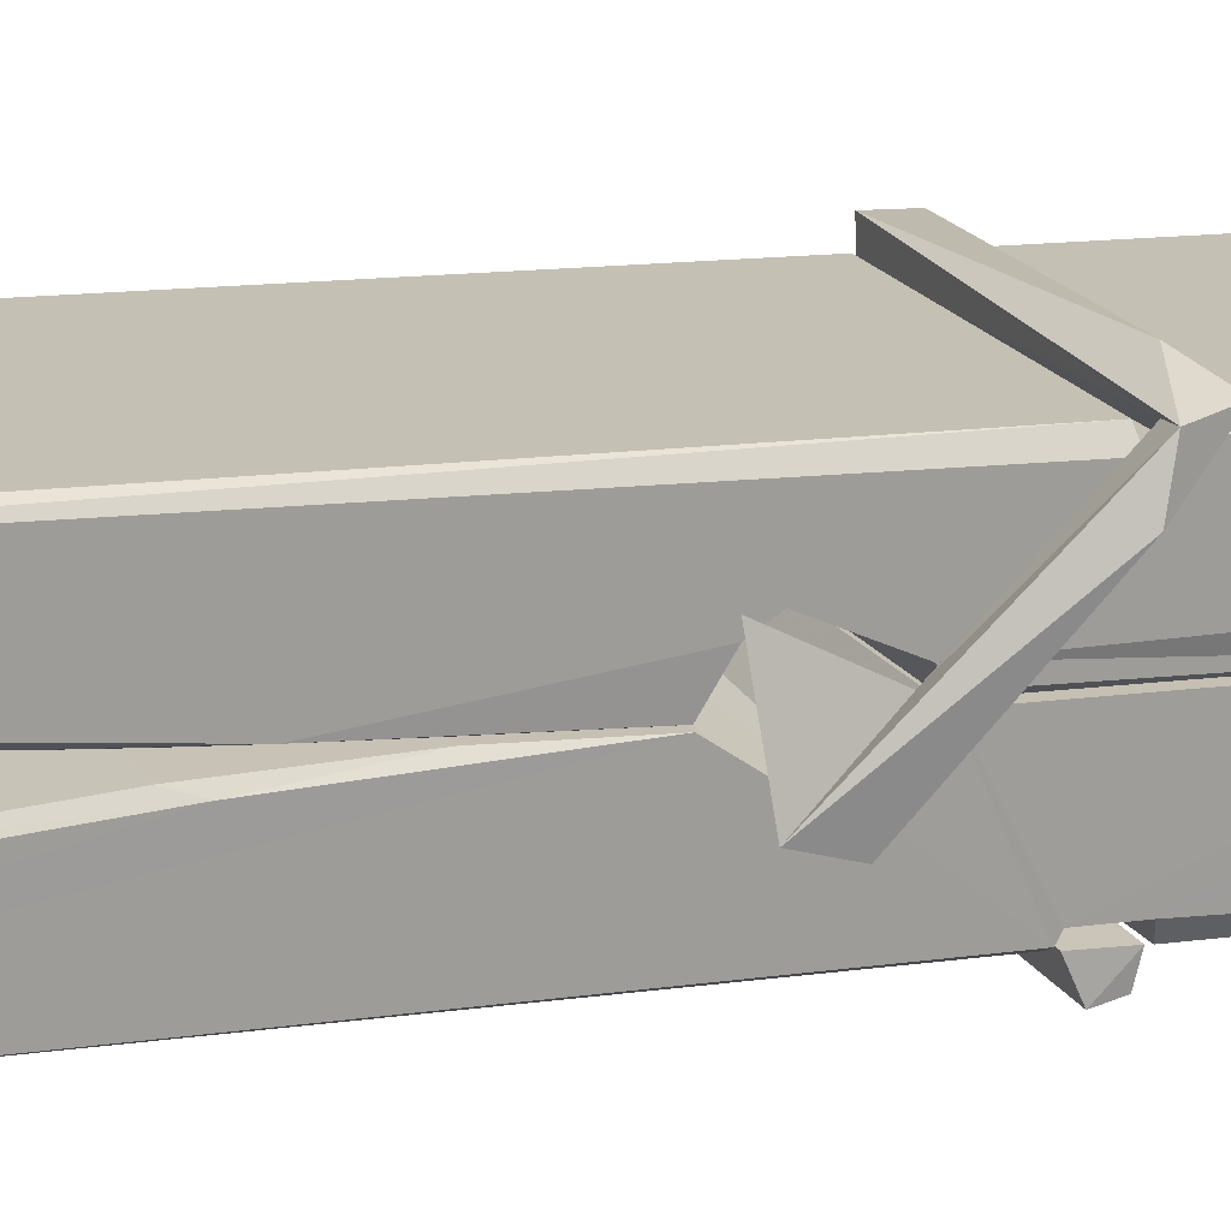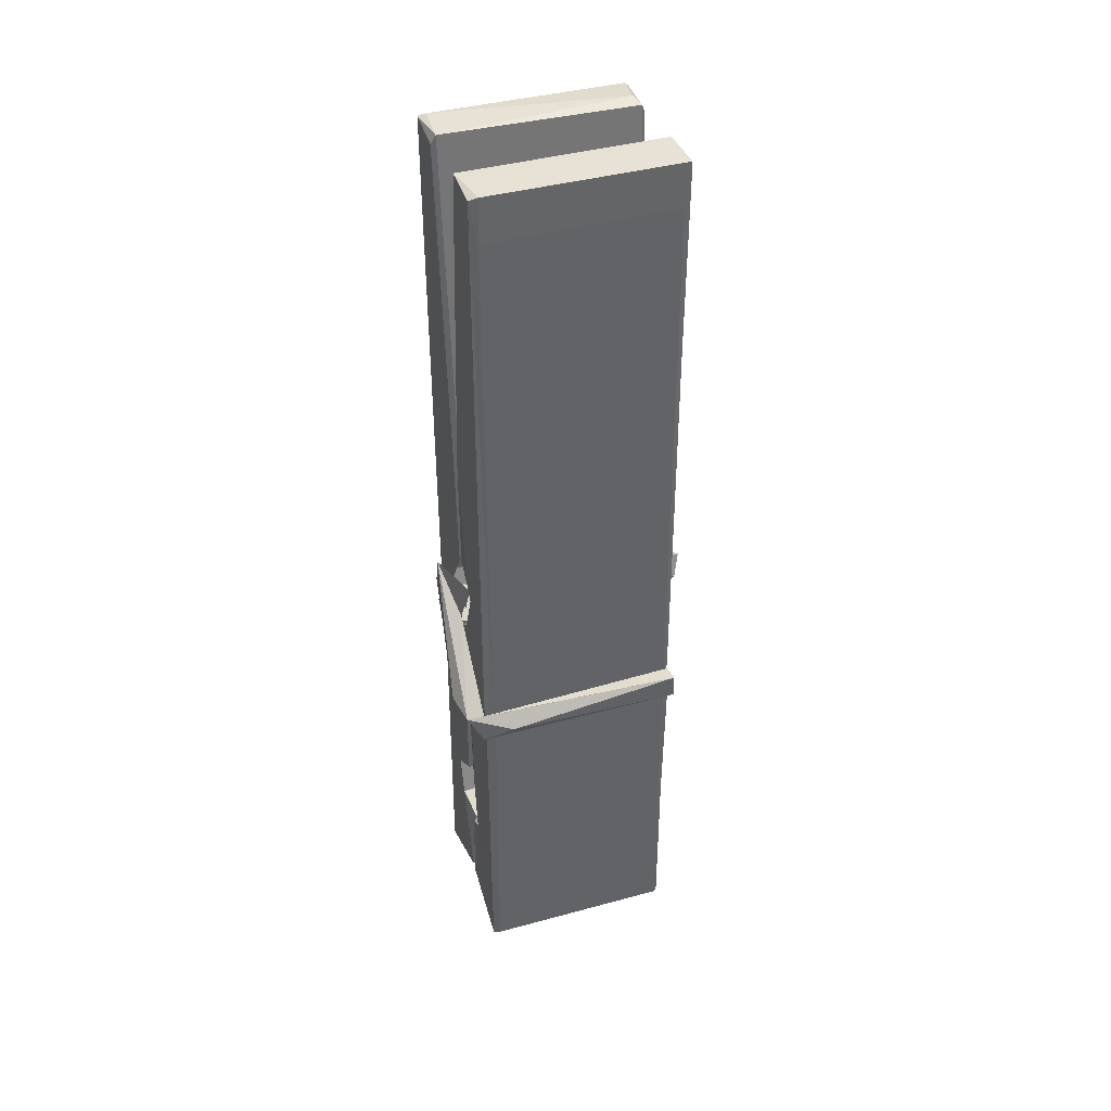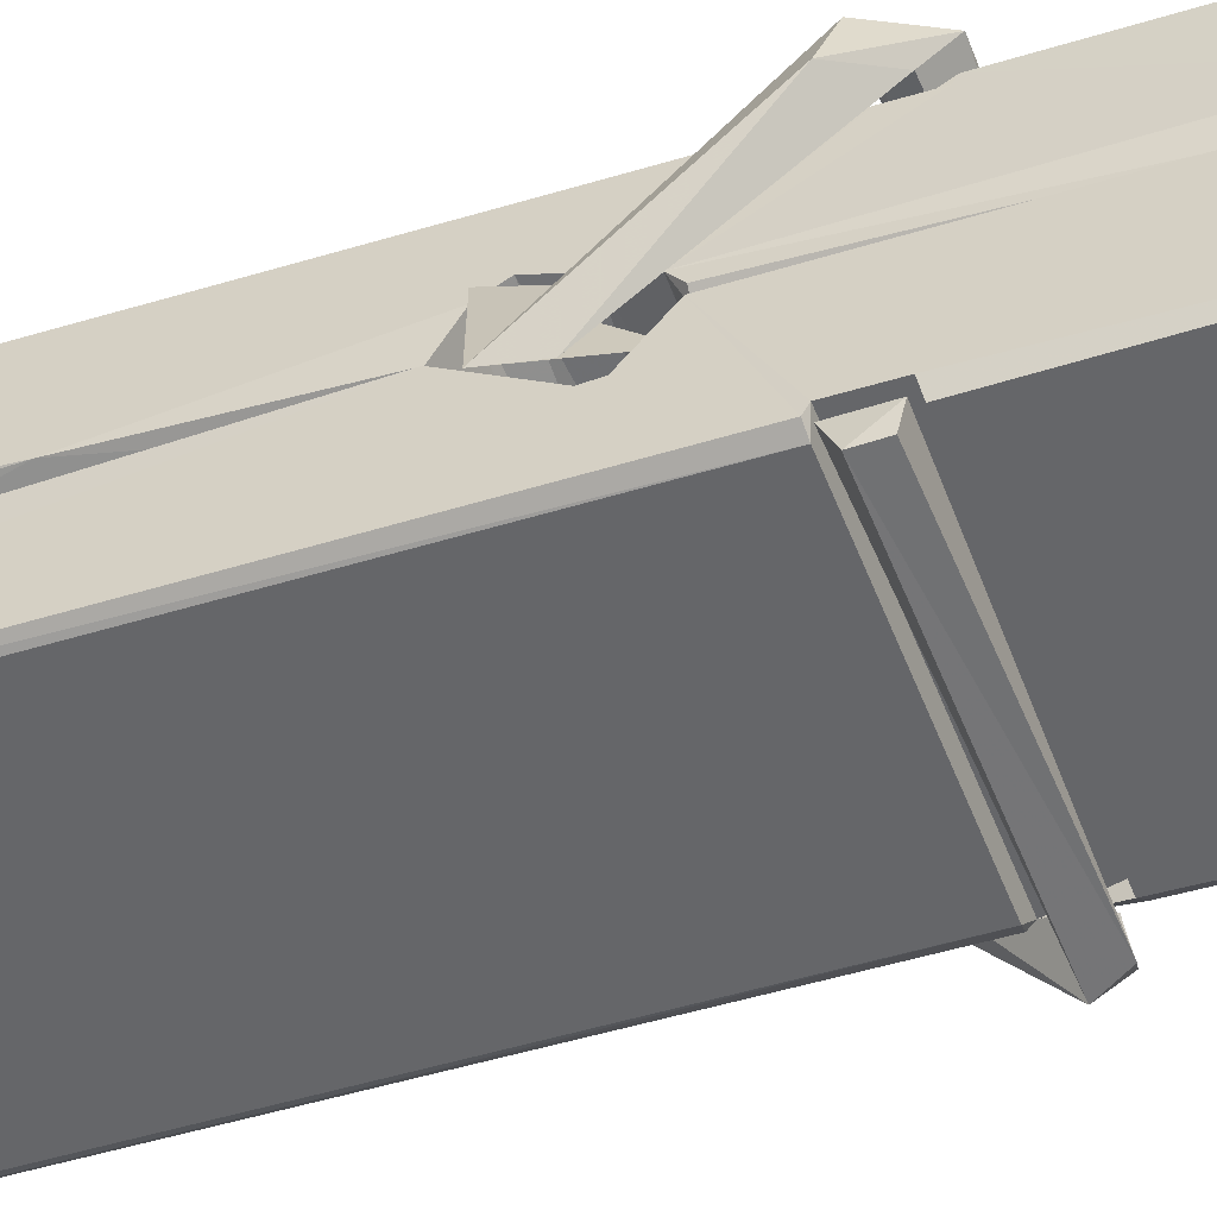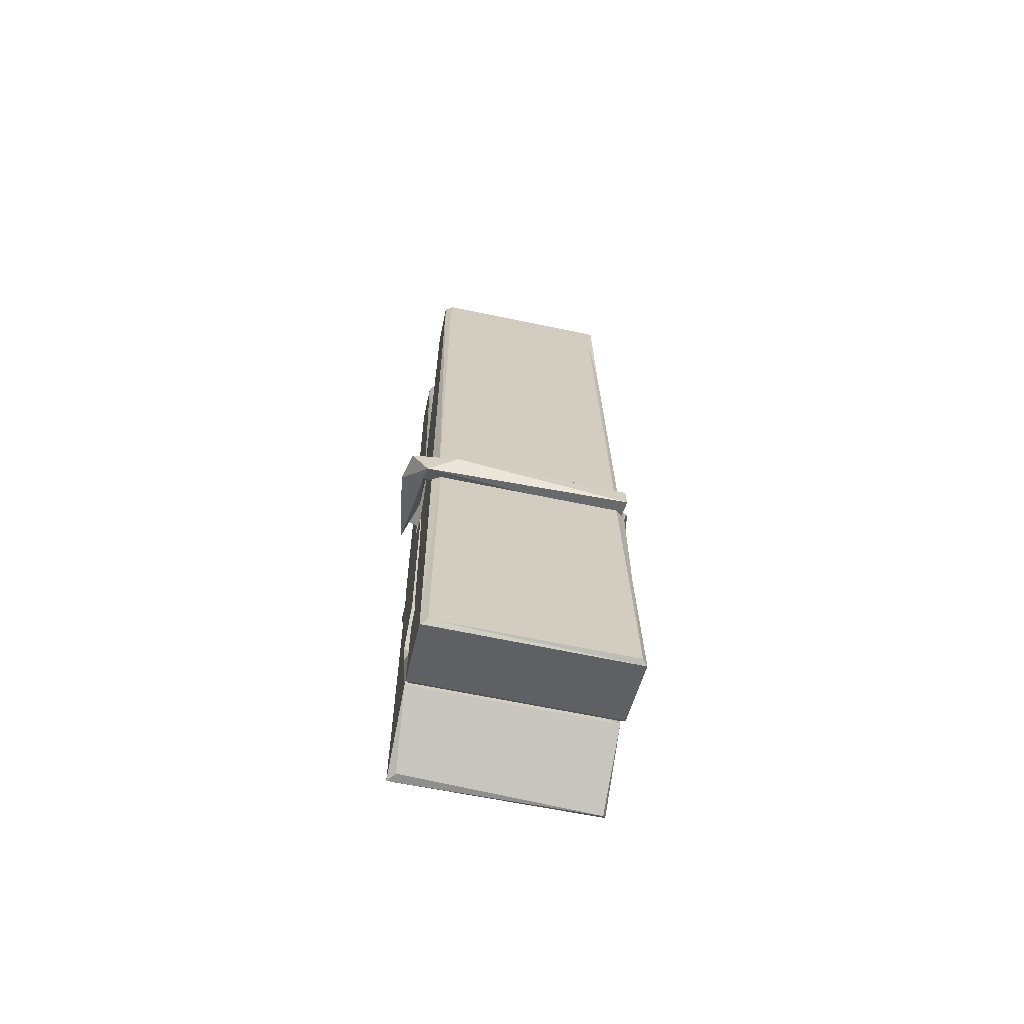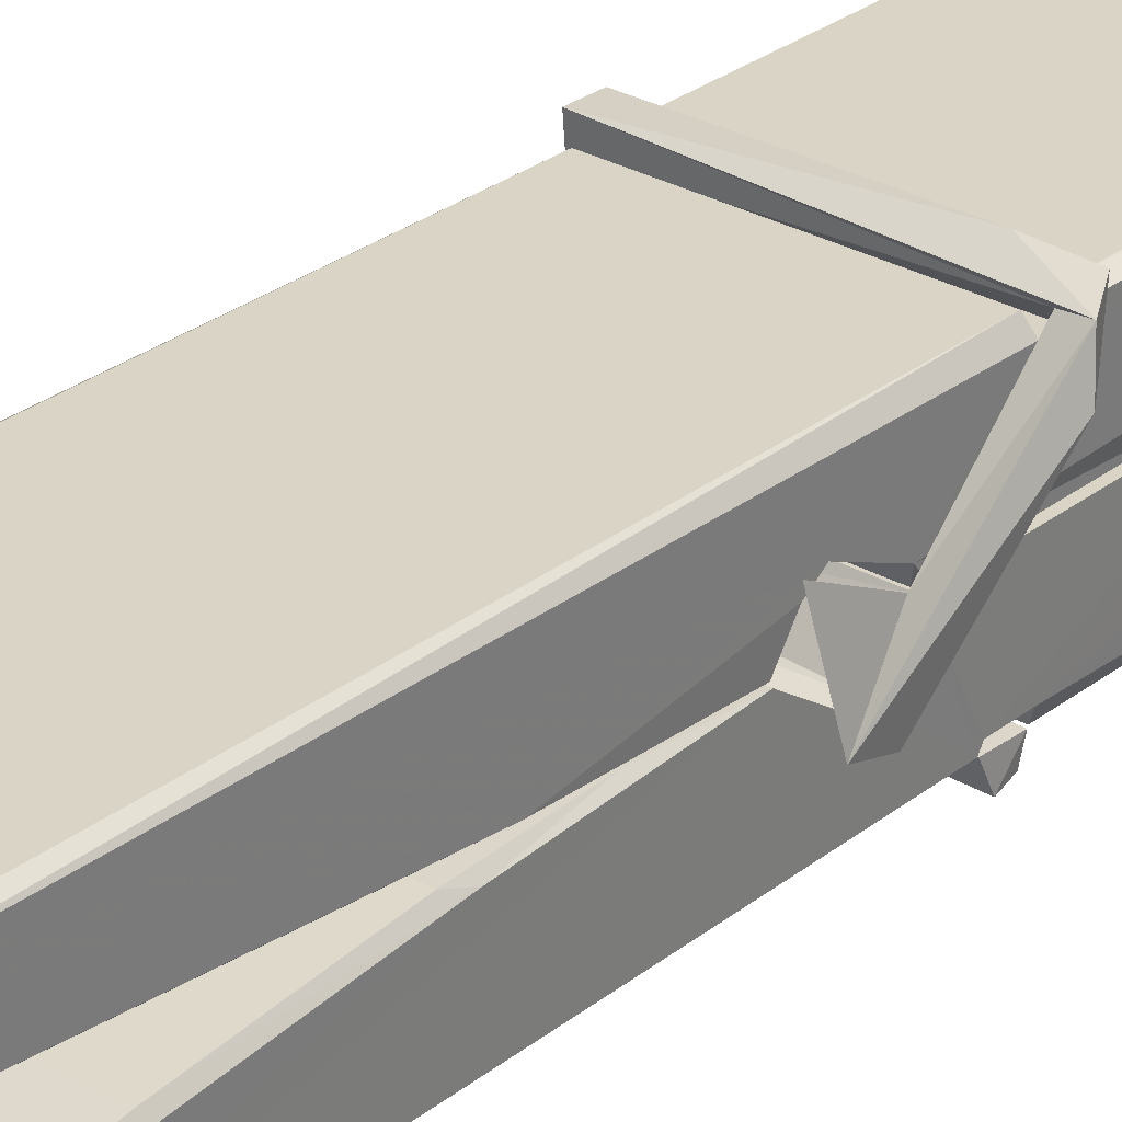
<metadata>
{"format":"obj","ext":"obj","renderer":"f3d","projection":"perspective","resolution":1024,"background":"white","views":[{"elev":19.8,"azim":-112.2,"up":"+Z"},{"elev":36.0,"azim":-18.1,"up":"+Y"},{"elev":-53.3,"azim":-67.8,"up":"+Z"},{"elev":-71.6,"azim":-11.4,"up":"+Y"},{"elev":31.4,"azim":-139.9,"up":"+Z"}]}
</metadata>
<code>
v 0.8852 0.2092 -1.292
v 1.049 0.2432 -1.351
v 0.887 0.2415 -1.352
v 0.8908 0.245 -1.353
v 0.8735 0.788 -1.308
v 0.8751 0.8672 -1.295
v 0.8727 0.9643 -1.278
v 0.8778 0.7566 -1.313
v 1.031 0.9652 -1.277
v 0.8717 0.9605 -1.235
v 0.8715 0.7276 -1.314
v 0.8648 0.9996 -1.271
v 1.045 0.3777 -1.342
v 0.8782 0.4834 -1.273
v 0.8758 0.5609 -1.319
v 0.8821 0.3116 -1.338
v 0.8822 0.3186 -1.326
v 0.8811 0.3666 -1.329
v 1.047 0.3252 -1.324
v 1.041 0.3458 -1.317
v 0.8868 0.3284 -1.319
v 1.04 0.5931 -1.3
v 1.036 0.6111 -1.304
v 0.8746 0.6116 -1.307
v 0.8753 0.6235 -1.326
v 1.038 0.6287 -1.327
v 0.8831 0.5067 -1.267
v 1.025 0.9682 -1.279
v 1.028 1.004 -1.273
v 1.032 0.7606 -1.315
v 1.04 0.5714 -1.31
v 1.04 0.5614 -1.33
v 1.041 0.5652 -1.321
v 1.04 0.3806 -1.345
v 1.047 0.2456 -1.353
v 1.043 0.249 -1.354
v 1.046 0.4898 -1.278
v 0.8853 0.4834 -1.269
v 1.026 0.9651 -1.236
v 1.028 0.8712 -1.297
v 0.8759 0.5816 -1.299
v 0.8843 0.3753 -1.344
v 0.8915 0.3467 -1.316
v 1.047 0.3131 -1.347
v 0.8797 0.6824 -1.322
v 1.034 0.6863 -1.323
v 0.8749 0.6 -1.3
v 0.8652 0.9943 -1.236
v 0.8721 0.9974 -1.233
v 1.03 1.001 -1.234
v 1.034 0.8417 -1.248
v 1.042 0.5122 -1.272
v 1.043 0.3102 -1.35
v 1.05 0.2138 -1.294
v 1.046 0.2148 -1.289
v 0.8905 0.2113 -1.288
v 0.884 0.2387 -1.35
v 1.036 0.7468 -1.313
v 1.046 0.3664 -1.325
v 0.8807 0.5556 -1.331
v 1.035 0.5594 -1.332
v 1.042 0.5098 -1.276
v 0.876 0.555 -1.327
v 1.043 0.4864 -1.275
v 1.038 0.4874 -1.27
v 0.8872 0.3061 -1.349
v 0.8775 0.5055 -1.275
v 0.8781 0.4855 -1.277
v 1.038 0.5107 -1.268
v 0.8678 1.004 -1.328
v 1.046 0.2448 -1.356
v 0.8744 0.7571 -1.321
v 0.8714 0.8685 -1.323
v 1.029 1.001 -1.332
v 1.029 1.006 -1.365
v 1.036 0.7479 -1.327
v 1.034 0.7613 -1.323
v 1.031 0.8733 -1.325
v 0.871 0.7435 -1.326
v 0.8806 0.3752 -1.345
v 1.045 0.3796 -1.346
v 1.047 0.3206 -1.366
v 0.8807 0.3569 -1.376
v 0.88 0.4982 -1.403
v 1.045 0.3704 -1.367
v 0.8786 0.5926 -1.36
v 1.036 0.6177 -1.35
v 0.8813 0.616 -1.346
v 1.039 0.605 -1.359
v 0.8741 0.6236 -1.327
v 0.8753 0.5753 -1.356
v 1.04 0.5729 -1.353
v 1.04 0.5847 -1.359
v 1.036 0.6288 -1.329
v 0.8762 0.5557 -1.332
v 0.8698 0.9996 -1.368
v 1.03 0.7611 -1.322
v 1.046 0.3366 -1.377
v 1.036 0.5022 -1.405
v 1.033 0.7129 -1.388
v 1.023 1.004 -1.369
v 1.023 1.009 -1.34
v 1.026 1.006 -1.329
v 1.027 0.8731 -1.325
v 0.8746 0.6041 -1.356
v 1.046 0.3543 -1.378
v 0.8818 0.322 -1.37
v 0.8839 0.2414 -1.354
v 0.8762 0.6824 -1.323
v 1.035 0.6865 -1.324
v 1.035 0.5313 -1.403
v 0.864 1.004 -1.365
v 0.8697 1.006 -1.363
v 1.026 1.008 -1.367
v 1.041 0.5321 -1.398
v 1.042 0.5001 -1.4
v 1.048 0.2268 -1.424
v 0.89 0.2197 -1.415
v 0.8768 0.4994 -1.395
v 0.8644 0.9962 -1.331
v 1.046 0.2224 -1.421
v 0.8821 0.5273 -1.401
v 0.8762 0.5274 -1.398
v 1.04 0.5603 -1.333
v 0.8762 0.5247 -1.393
v 0.8871 0.3069 -1.35
v 0.884 0.2205 -1.423
v 1.041 0.529 -1.395
v 1.036 0.5035 -1.396
v 0.8776 0.5248 -1.4
v 1.042 0.5231 -1.394
v 1.05 0.5072 -1.411
v 0.8776 0.5019 -1.402
v 1.064 0.5111 -1.396
v 0.8781 0.505 -1.415
v 0.8764 0.518 -1.416
v 1.045 0.4866 -1.261
v 1.044 0.4917 -1.276
v 1.044 0.5922 -1.317
v 0.8586 0.5061 -1.262
v 1.038 0.5887 -1.367
v 1.028 0.6062 -1.298
v 0.8823 0.5582 -1.344
v 0.8743 0.6118 -1.3
v 0.8616 0.607 -1.355
v 0.8622 0.5829 -1.363
v 0.853 0.5127 -1.285
v 0.8731 0.567 -1.325
v 0.8972 0.4924 -1.253
v 0.8733 0.4796 -1.262
v 0.8712 0.4926 -1.276
v 1.043 0.5069 -1.273
v 0.8742 0.5035 -1.265
v 1.044 0.507 -1.259
v 1.063 0.6014 -1.308
v 1.058 0.5816 -1.303
v 1.052 0.511 -1.388
v 1.056 0.5221 -1.414
f 49 29 12
f 8 5 6
f 5 7 6
f 7 40 6
f 40 8 6
f 58 30 29
f 58 29 9
f 12 5 11
f 18 15 42
f 15 63 42
f 20 59 19
f 38 14 1
f 18 43 17
f 18 59 43
f 17 43 21
f 22 23 26
f 41 31 15
f 15 32 60
f 7 5 12
f 50 9 29
f 48 10 49
f 28 12 29
f 28 29 40
f 29 30 40
f 23 24 26
f 22 47 23
f 47 24 23
f 41 22 31
f 18 13 59
f 43 59 20
f 19 17 21
f 21 20 19
f 44 16 19
f 16 17 19
f 54 57 2
f 69 52 51
f 39 51 50
f 28 7 12
f 30 8 40
f 40 7 28
f 25 45 26
f 25 26 24
f 47 22 41
f 31 33 15
f 33 32 15
f 34 13 42
f 42 13 18
f 43 20 21
f 36 35 3
f 36 3 4
f 57 3 2
f 3 35 2
f 10 39 50
f 10 50 49
f 25 11 45
f 11 5 8
f 11 8 45
f 45 8 30
f 26 45 46
f 45 30 46
f 58 22 26
f 26 46 58
f 46 30 58
f 51 39 69
f 39 10 69
f 25 24 11
f 47 67 48
f 67 27 48
f 48 27 10
f 51 9 50
f 22 9 51
f 52 22 51
f 64 37 55
f 55 56 54
f 54 56 1
f 4 3 66
f 36 4 66
f 36 66 53
f 35 36 53
f 35 53 2
f 56 55 38
f 66 3 57
f 1 18 17
f 14 18 1
f 15 18 14
f 47 11 24
f 11 47 48
f 12 11 48
f 49 12 48
f 29 49 50
f 9 22 58
f 31 22 52
f 31 52 33
f 64 19 59
f 19 64 44
f 2 44 64
f 2 64 54
f 57 54 1
f 32 61 60
f 33 13 32
f 62 33 52
f 47 41 15
f 15 60 63
f 60 61 42
f 34 42 61
f 32 13 34
f 32 34 61
f 33 59 13
f 64 59 33
f 38 55 65
f 55 37 65
f 14 68 15
f 60 42 63
f 66 16 44
f 66 44 53
f 2 53 44
f 55 54 64
f 38 1 56
f 17 57 1
f 57 17 16
f 66 57 16
f 15 68 67
f 62 37 64
f 68 37 62
f 68 62 67
f 64 33 62
f 52 69 62
f 67 62 69
f 67 69 27
f 47 15 67
f 69 10 27
f 37 38 65
f 38 37 68
f 68 14 38
f 82 117 71
f 75 76 74
f 76 77 78
f 76 78 74
f 78 103 74
f 73 72 79
f 73 79 120
f 83 85 106
f 83 80 85
f 83 106 98
f 83 98 107
f 106 116 98
f 105 86 91
f 87 94 89
f 112 123 122
f 123 90 105
f 90 88 105
f 70 73 120
f 103 78 104
f 78 77 97
f 78 97 104
f 88 94 87
f 89 86 105
f 105 87 89
f 93 86 89
f 117 116 99
f 115 100 111
f 96 111 101
f 111 100 101
f 100 114 101
f 72 73 104
f 73 70 103
f 73 103 104
f 104 97 72
f 90 109 94
f 94 88 90
f 105 88 87
f 92 91 93
f 91 86 93
f 95 91 92
f 92 124 95
f 95 81 80
f 80 81 85
f 98 82 107
f 107 82 126
f 108 71 118
f 127 121 117
f 114 112 96
f 114 96 101
f 102 103 70
f 72 97 110
f 72 110 109
f 110 94 109
f 97 77 110
f 89 94 110
f 89 110 76
f 110 77 76
f 122 111 96
f 96 112 122
f 79 72 109
f 109 90 79
f 127 84 119
f 113 112 114
f 114 102 113
f 75 102 114
f 75 114 100
f 75 100 115
f 121 127 118
f 126 71 108
f 84 127 117
f 99 84 117
f 127 83 107
f 127 119 83
f 95 123 91
f 91 123 105
f 90 123 112
f 90 112 79
f 112 120 79
f 112 70 120
f 70 112 113
f 70 113 102
f 102 75 103
f 103 75 74
f 76 75 89
f 75 115 89
f 115 93 89
f 81 128 116
f 106 85 81
f 106 81 116
f 98 116 117
f 98 117 82
f 121 71 117
f 71 121 118
f 127 108 118
f 92 93 124
f 93 115 124
f 123 95 125
f 81 95 124
f 128 81 124
f 124 115 128
f 128 115 111
f 111 122 125
f 111 125 128
f 122 123 125
f 80 83 119
f 71 126 82
f 127 107 108
f 107 126 108
f 119 129 128
f 128 125 119
f 80 125 95
f 125 80 119
f 99 116 128
f 99 128 129
f 99 129 119
f 119 84 99
f 131 158 130
f 132 136 158
f 132 134 133
f 130 136 133
f 132 133 135
f 136 132 135
f 130 158 136
f 149 137 154
f 154 152 153
f 155 134 158
f 158 131 139
f 151 148 153
f 147 146 151
f 155 142 156
f 156 142 139
f 155 139 142
f 142 155 141
f 141 155 142
f 145 144 143
f 145 143 144
f 148 145 144
f 144 145 148
f 146 145 148
f 147 145 146
f 146 148 151
f 147 140 145
f 156 139 131
f 134 155 156
f 155 158 139
f 145 140 148
f 147 150 140
f 150 147 151
f 150 149 140
f 140 153 148
f 153 140 154
f 154 140 149
f 151 138 150
f 153 152 151
f 138 152 137
f 137 152 154
f 150 137 149
f 137 150 138
f 138 151 152
f 157 134 156
f 157 156 131
f 157 131 134
f 132 158 134
f 134 131 133
f 131 130 133
f 133 136 135
f 49 29 12
f 8 5 6
f 5 7 6
f 7 40 6
f 40 8 6
f 58 30 29
f 58 29 9
f 12 5 11
f 18 15 42
f 15 63 42
f 20 59 19
f 38 14 1
f 18 43 17
f 18 59 43
f 17 43 21
f 22 23 26
f 41 31 15
f 15 32 60
f 7 5 12
f 50 9 29
f 48 10 49
f 28 12 29
f 28 29 40
f 29 30 40
f 23 24 26
f 22 47 23
f 47 24 23
f 41 22 31
f 18 13 59
f 43 59 20
f 19 17 21
f 21 20 19
f 44 16 19
f 16 17 19
f 54 57 2
f 69 52 51
f 39 51 50
f 28 7 12
f 30 8 40
f 40 7 28
f 25 45 26
f 25 26 24
f 47 22 41
f 31 33 15
f 33 32 15
f 34 13 42
f 42 13 18
f 43 20 21
f 36 35 3
f 36 3 4
f 57 3 2
f 3 35 2
f 10 39 50
f 10 50 49
f 25 11 45
f 11 5 8
f 11 8 45
f 45 8 30
f 26 45 46
f 45 30 46
f 58 22 26
f 26 46 58
f 46 30 58
f 51 39 69
f 39 10 69
f 25 24 11
f 47 67 48
f 67 27 48
f 48 27 10
f 51 9 50
f 22 9 51
f 52 22 51
f 64 37 55
f 55 56 54
f 54 56 1
f 4 3 66
f 36 4 66
f 36 66 53
f 35 36 53
f 35 53 2
f 56 55 38
f 66 3 57
f 1 18 17
f 14 18 1
f 15 18 14
f 47 11 24
f 11 47 48
f 12 11 48
f 49 12 48
f 29 49 50
f 9 22 58
f 31 22 52
f 31 52 33
f 64 19 59
f 19 64 44
f 2 44 64
f 2 64 54
f 57 54 1
f 32 61 60
f 33 13 32
f 62 33 52
f 47 41 15
f 15 60 63
f 60 61 42
f 34 42 61
f 32 13 34
f 32 34 61
f 33 59 13
f 64 59 33
f 38 55 65
f 55 37 65
f 14 68 15
f 60 42 63
f 66 16 44
f 66 44 53
f 2 53 44
f 55 54 64
f 38 1 56
f 17 57 1
f 57 17 16
f 66 57 16
f 15 68 67
f 62 37 64
f 68 37 62
f 68 62 67
f 64 33 62
f 52 69 62
f 67 62 69
f 67 69 27
f 47 15 67
f 69 10 27
f 37 38 65
f 38 37 68
f 68 14 38
f 82 117 71
f 75 76 74
f 76 77 78
f 76 78 74
f 78 103 74
f 73 72 79
f 73 79 120
f 83 85 106
f 83 80 85
f 83 106 98
f 83 98 107
f 106 116 98
f 105 86 91
f 87 94 89
f 112 123 122
f 123 90 105
f 90 88 105
f 70 73 120
f 103 78 104
f 78 77 97
f 78 97 104
f 88 94 87
f 89 86 105
f 105 87 89
f 93 86 89
f 117 116 99
f 115 100 111
f 96 111 101
f 111 100 101
f 100 114 101
f 72 73 104
f 73 70 103
f 73 103 104
f 104 97 72
f 90 109 94
f 94 88 90
f 105 88 87
f 92 91 93
f 91 86 93
f 95 91 92
f 92 124 95
f 95 81 80
f 80 81 85
f 98 82 107
f 107 82 126
f 108 71 118
f 127 121 117
f 114 112 96
f 114 96 101
f 102 103 70
f 72 97 110
f 72 110 109
f 110 94 109
f 97 77 110
f 89 94 110
f 89 110 76
f 110 77 76
f 122 111 96
f 96 112 122
f 79 72 109
f 109 90 79
f 127 84 119
f 113 112 114
f 114 102 113
f 75 102 114
f 75 114 100
f 75 100 115
f 121 127 118
f 126 71 108
f 84 127 117
f 99 84 117
f 127 83 107
f 127 119 83
f 95 123 91
f 91 123 105
f 90 123 112
f 90 112 79
f 112 120 79
f 112 70 120
f 70 112 113
f 70 113 102
f 102 75 103
f 103 75 74
f 76 75 89
f 75 115 89
f 115 93 89
f 81 128 116
f 106 85 81
f 106 81 116
f 98 116 117
f 98 117 82
f 121 71 117
f 71 121 118
f 127 108 118
f 92 93 124
f 93 115 124
f 123 95 125
f 81 95 124
f 128 81 124
f 124 115 128
f 128 115 111
f 111 122 125
f 111 125 128
f 122 123 125
f 80 83 119
f 71 126 82
f 127 107 108
f 107 126 108
f 119 129 128
f 128 125 119
f 80 125 95
f 125 80 119
f 99 116 128
f 99 128 129
f 99 129 119
f 119 84 99
f 131 158 130
f 132 136 158
f 132 134 133
f 130 136 133
f 132 133 135
f 136 132 135
f 130 158 136
f 149 137 154
f 154 152 153
f 155 134 158
f 158 131 139
f 151 148 153
f 147 146 151
f 155 142 156
f 156 142 139
f 155 139 142
f 142 155 141
f 141 155 142
f 145 144 143
f 145 143 144
f 148 145 144
f 144 145 148
f 146 145 148
f 147 145 146
f 146 148 151
f 147 140 145
f 156 139 131
f 134 155 156
f 155 158 139
f 145 140 148
f 147 150 140
f 150 147 151
f 150 149 140
f 140 153 148
f 153 140 154
f 154 140 149
f 151 138 150
f 153 152 151
f 138 152 137
f 137 152 154
f 150 137 149
f 137 150 138
f 138 151 152
f 157 134 156
f 157 156 131
f 157 131 134
f 132 158 134
f 134 131 133
f 131 130 133
f 133 136 135

</code>
